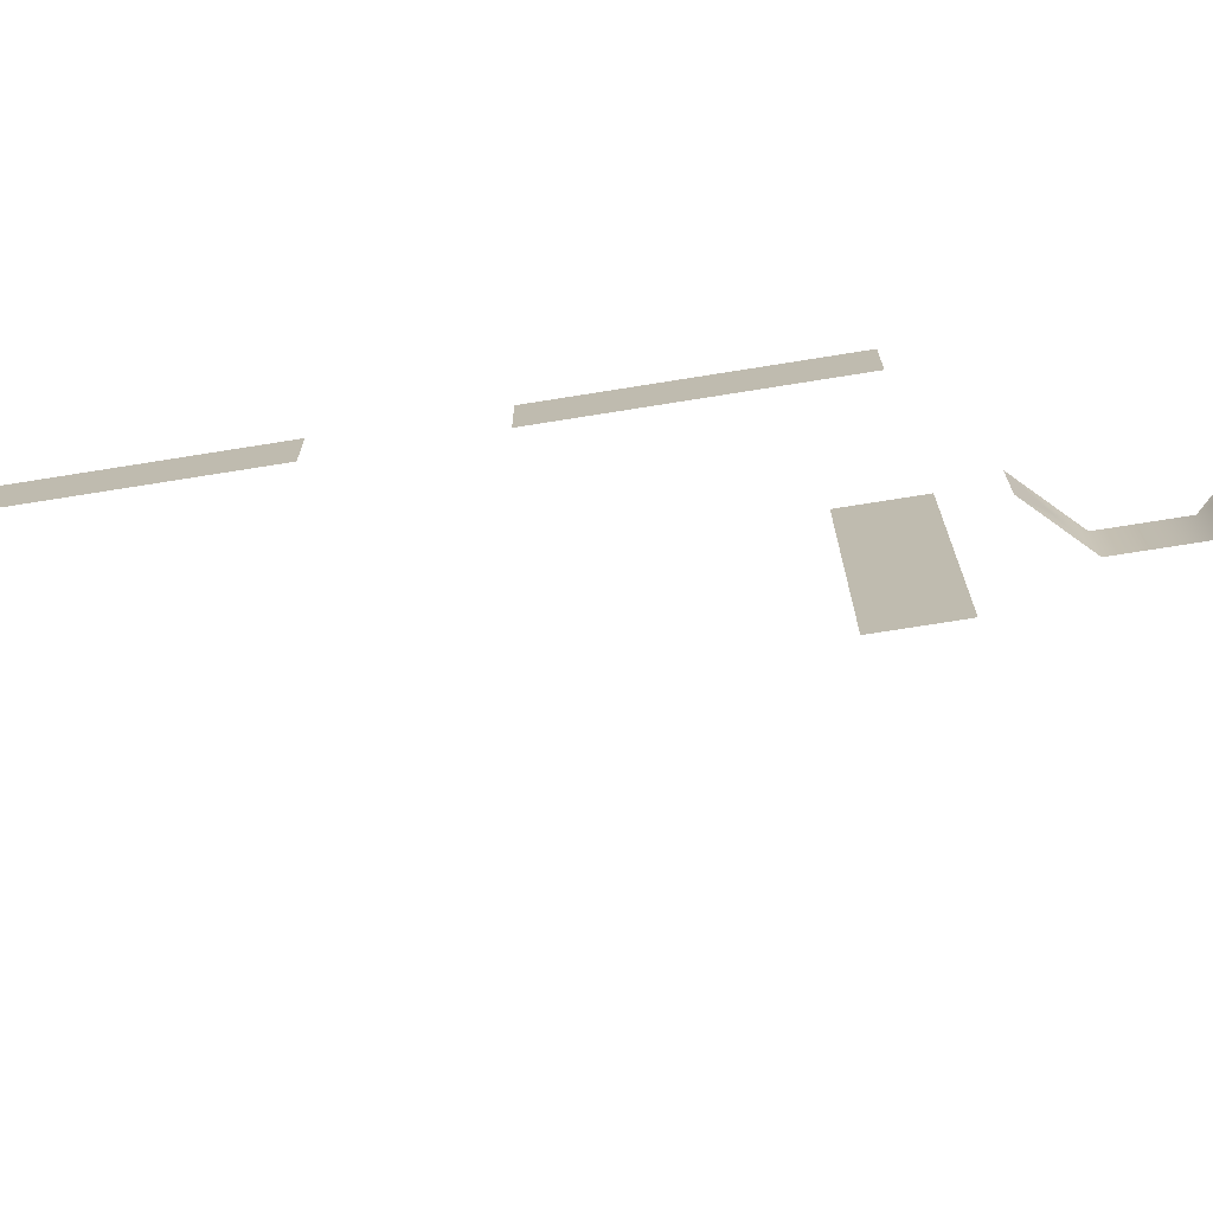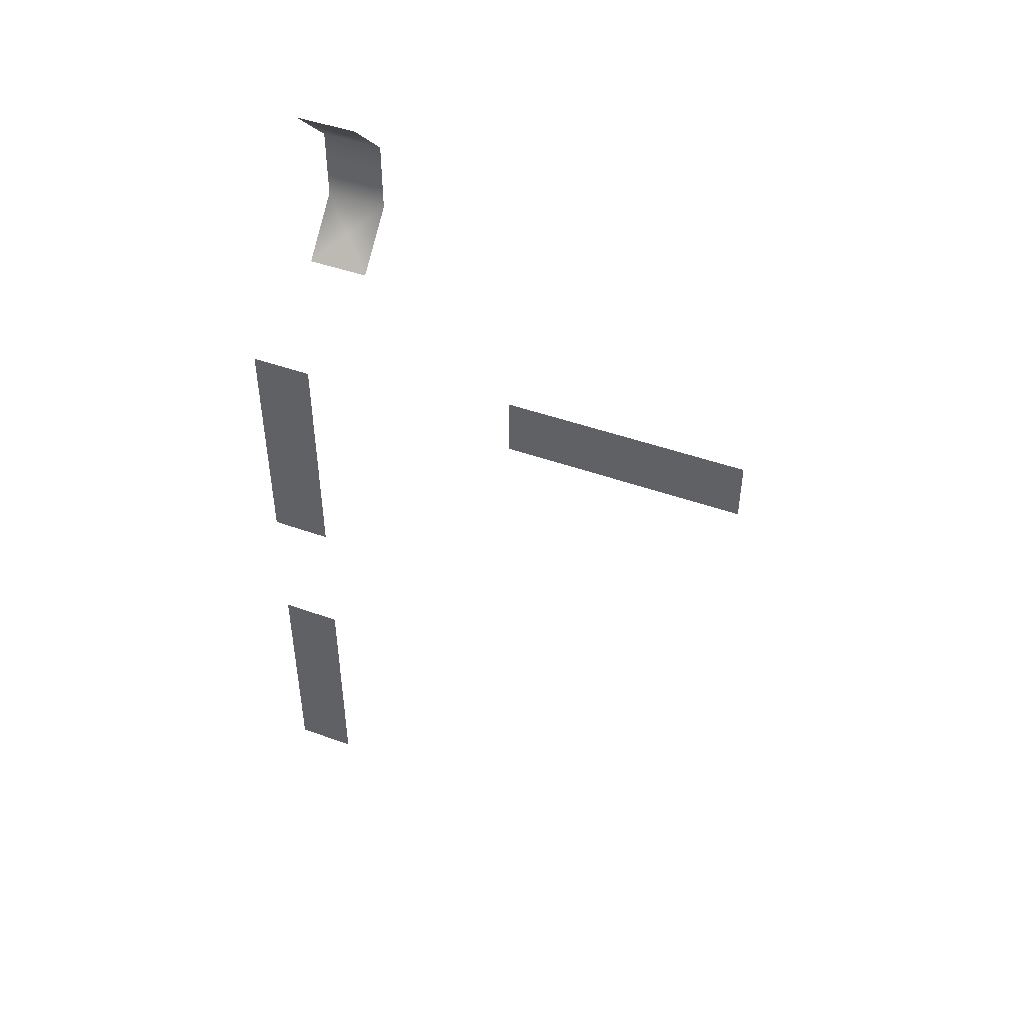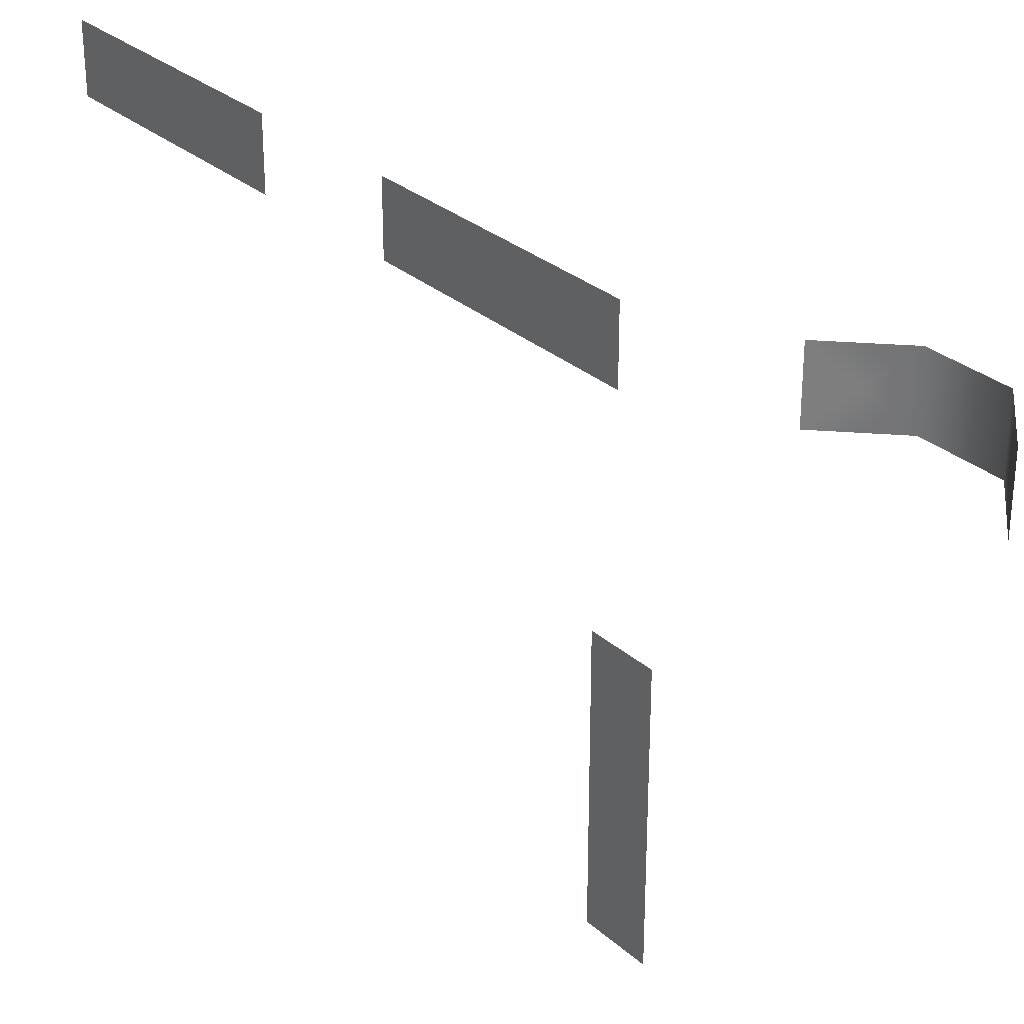
<metadata>
{"format":"obj","ext":"obj","renderer":"f3d","projection":"perspective","resolution":1024,"background":"white","views":[{"elev":-72.8,"azim":-80.9,"up":"+Y"},{"elev":46.2,"azim":-67.7,"up":"+Z"},{"elev":29.6,"azim":-38.3,"up":"+Y"}]}
</metadata>
<code>
g LT_Panels2866
v 3576 291.8 -2429
v 3576 343 -2429
v 3576 343 -2293
v 3576 291.8 -2293
v 3576 291.8 -2564
v 3576 343 -2564
v 3576 291.8 -2700
v 3576 343 -2700
v 3576 343 -2564
v 3576 291.8 -2564
v 3576 394.2 -2700
v 3576 394.2 -2564
v 3576 394.2 -2429
v 3576 394.2 -2293
v 3576 394.2 -2564
v 3576 291.8 -1785
v 3576 343 -1785
v 3576 343 -1650
v 3576 291.8 -1650
v 3576 291.8 -1921
v 3576 343 -1921
v 3576 291.8 -2056
v 3576 343 -2056
v 3576 343 -1921
v 3576 291.8 -1921
v 3576 394.2 -2056
v 3576 394.2 -1921
v 3576 394.2 -1785
v 3576 394.2 -1650
v 3576 394.2 -1921
v 3621 -194.2 -1635
v 3621 -194.3 -1687
v 3621 -58.69 -1687
v 3621 -58.69 -1635
v 3621 -465.4 -1738
v 3621 -329.8 -1738
v 3621 -329.8 -1687
v 3621 -465.4 -1687
v 3621 -329.8 -1635
v 3621 -465.4 -1635
v 3621 -194.3 -1738
v 3621 -58.69 -1738
v 3723 246.8 -1242
v 3766 298.1 -1285
v 3723 349.4 -1242
v 3808 246.8 -1327
v 3808 298.1 -1387
v 3808 349.4 -1327
v 3808 246.8 -1447
v 3766 298.1 -1490
v 3808 349.4 -1447
v 3723 246.8 -1532
v 3723 349.4 -1532
v 3808 246.8 -1447
v 3808 246.8 -1327
v 3808 349.4 -1327
v 3808 349.4 -1447
f 9 10 7
f 7 8 9
f 11 9 8
f 9 11 12
f 1 3 4
f 3 1 2
f 5 2 1
f 2 5 6
f 14 3 13
f 2 13 3
f 13 2 15
f 6 15 2
f 35 36 37
f 41 37 36
f 37 41 32
f 42 32 41
f 32 42 33
f 37 38 35
f 37 40 38
f 40 37 39
f 32 39 37
f 39 32 31
f 33 31 32
f 31 33 34
f 17 16 20
f 16 17 18
f 28 18 17
f 18 28 29
f 18 19 16
f 17 30 28
f 30 17 21
f 20 21 17
f 22 23 24
f 26 24 23
f 24 26 27
f 24 25 22
f 44 43 55
f 43 44 45
f 56 45 44
f 55 56 44
f 47 46 54
f 46 47 48
f 57 48 47
f 54 57 47
f 50 49 52
f 49 50 51
f 53 51 50
f 52 53 50

</code>
